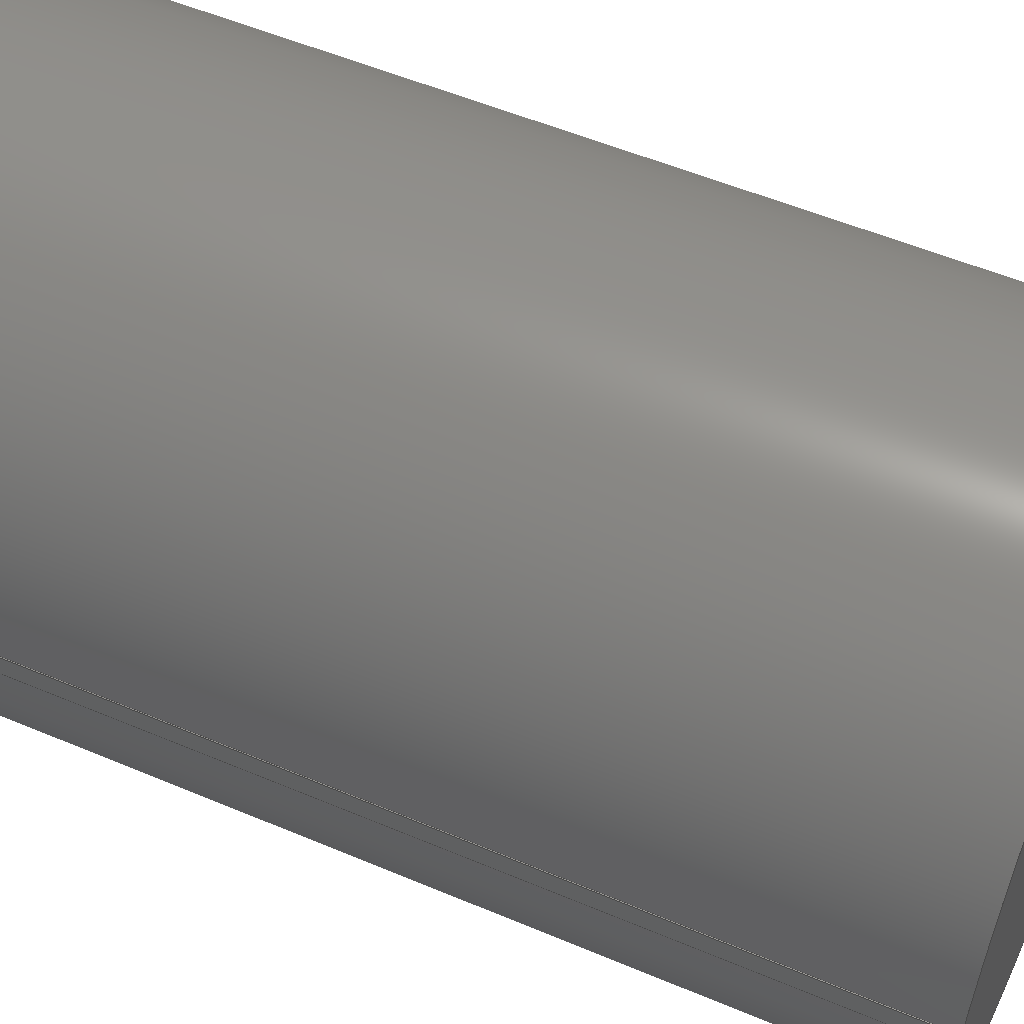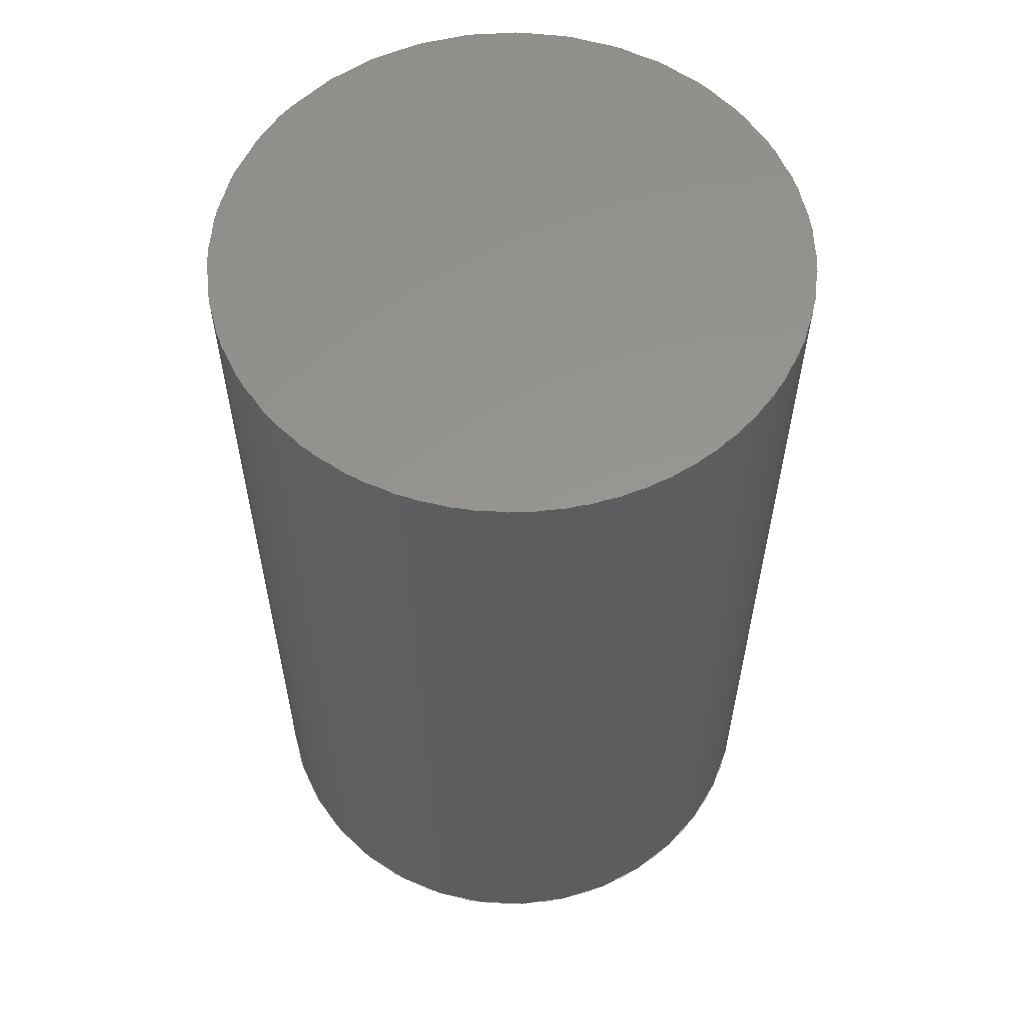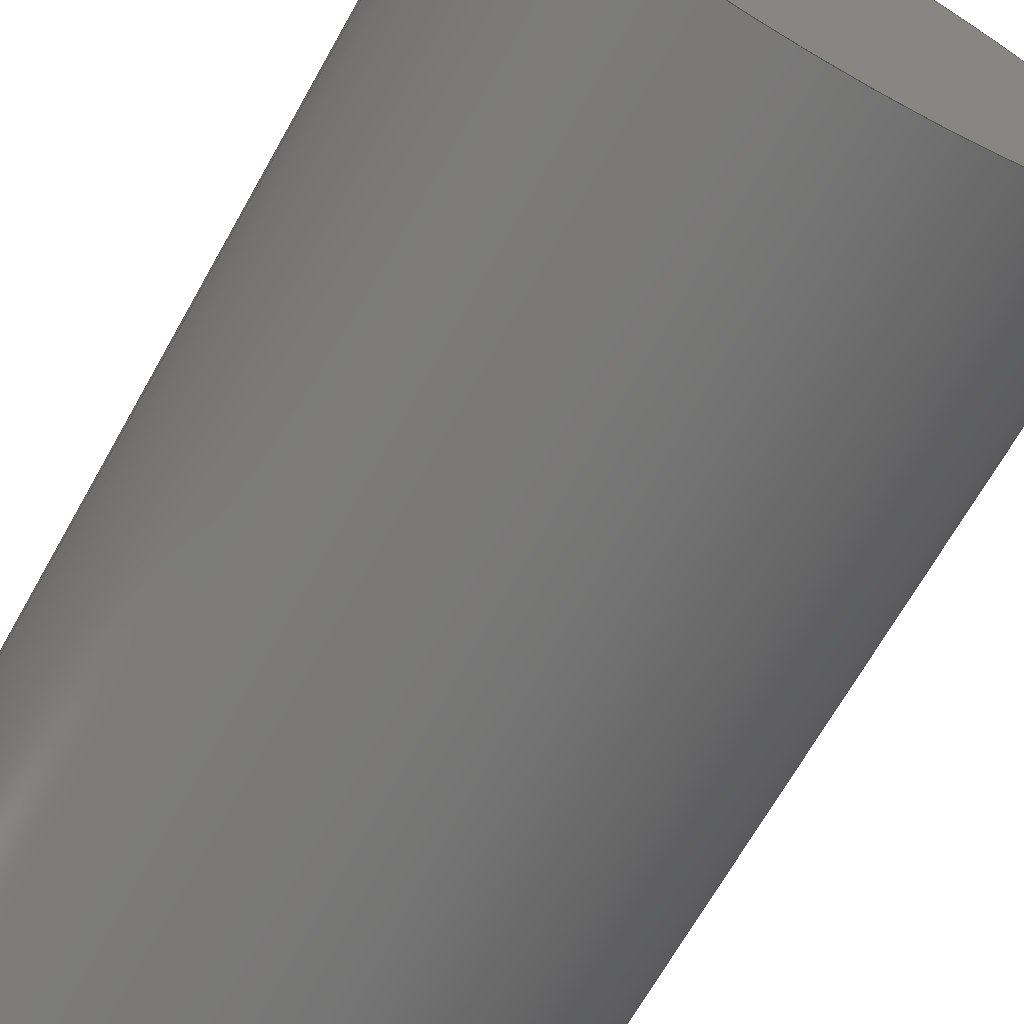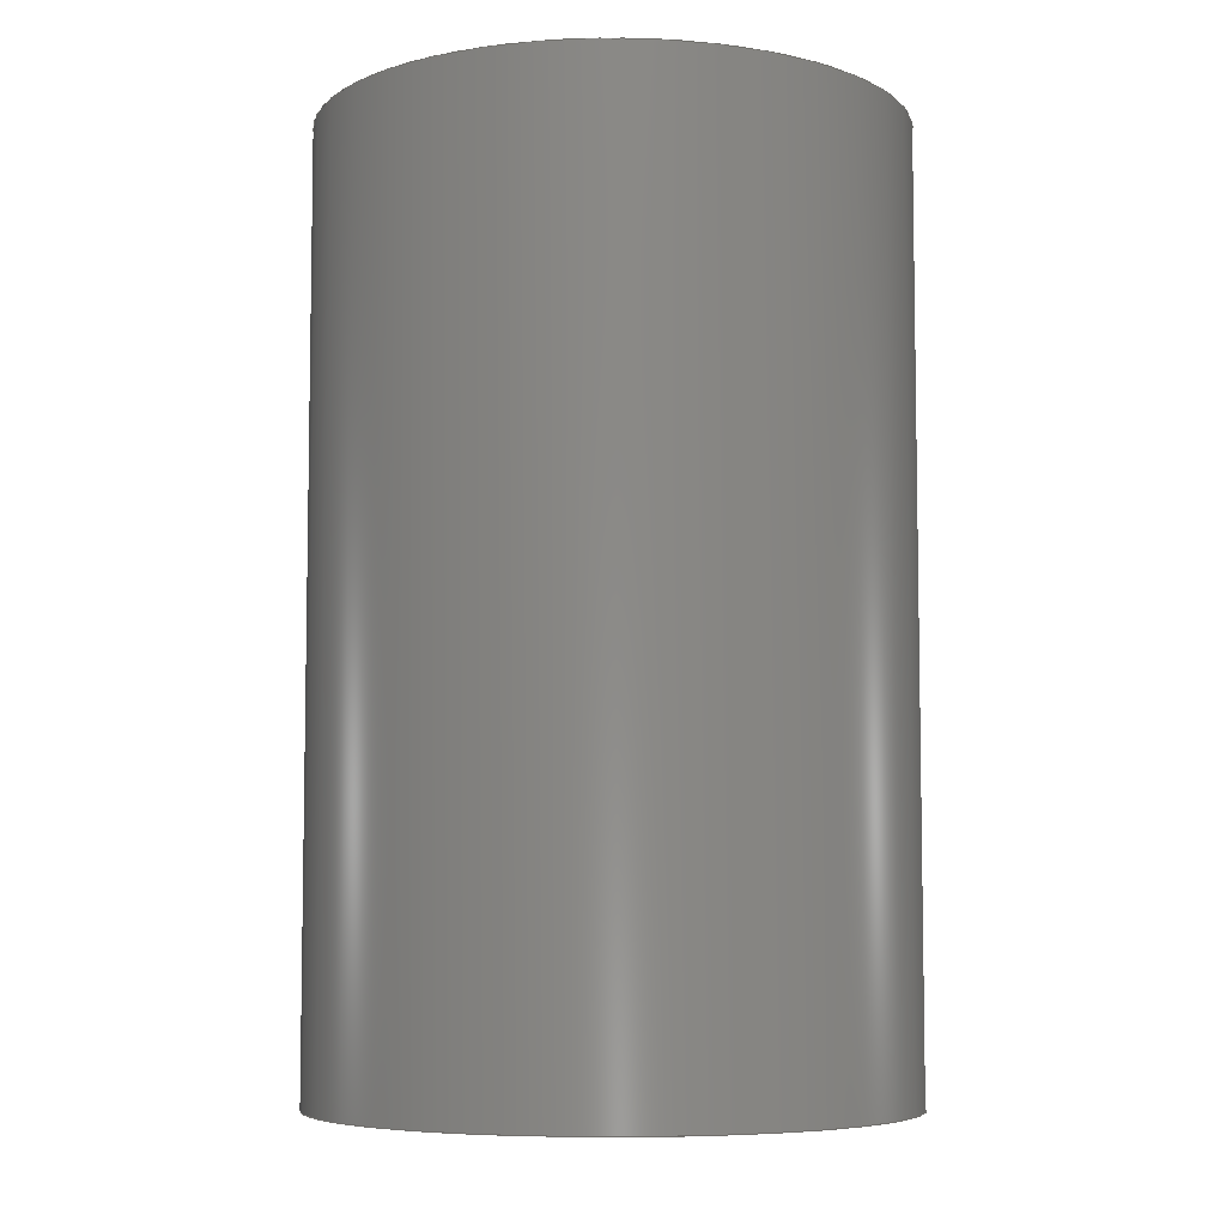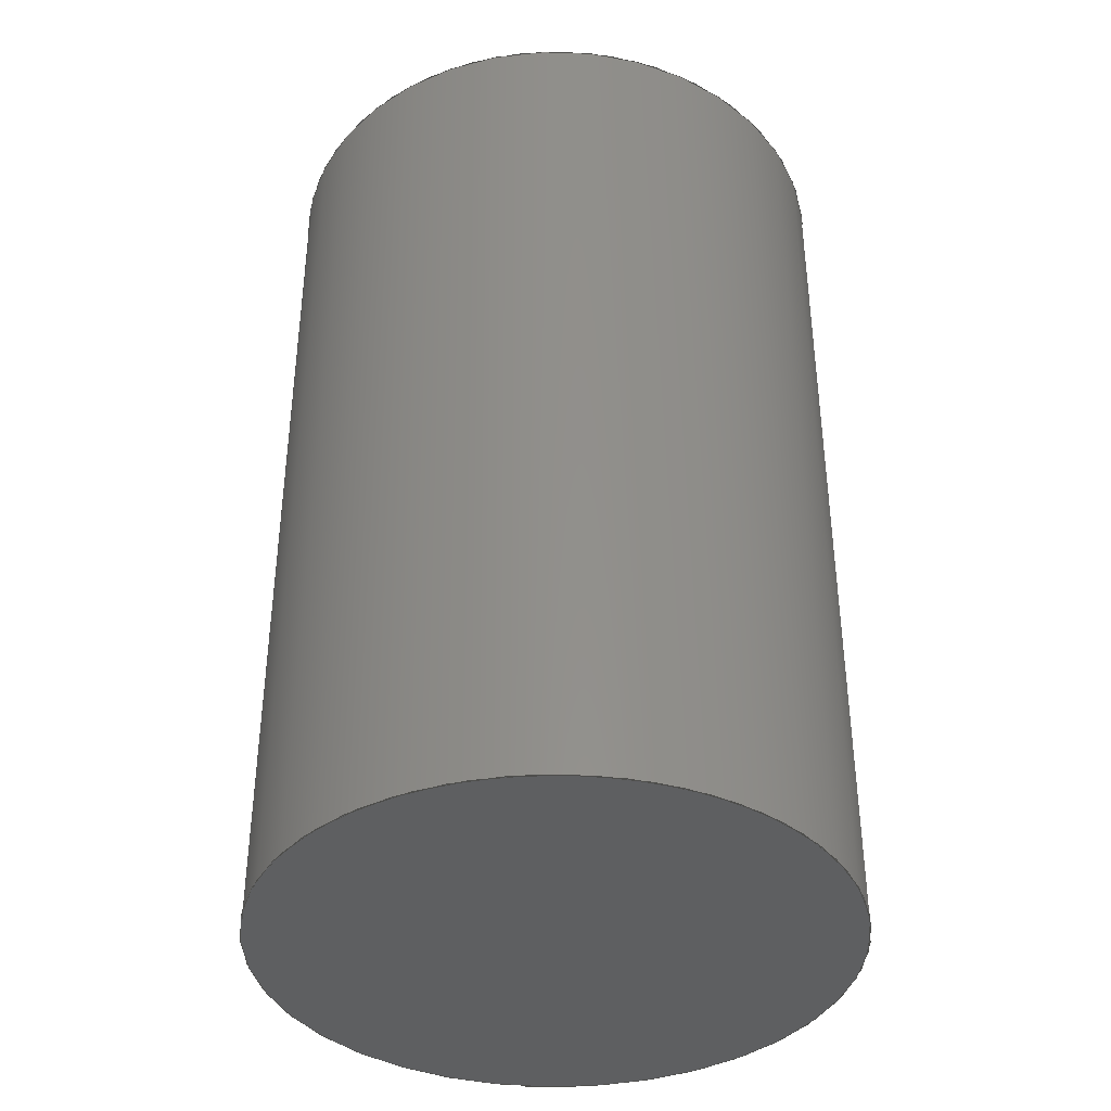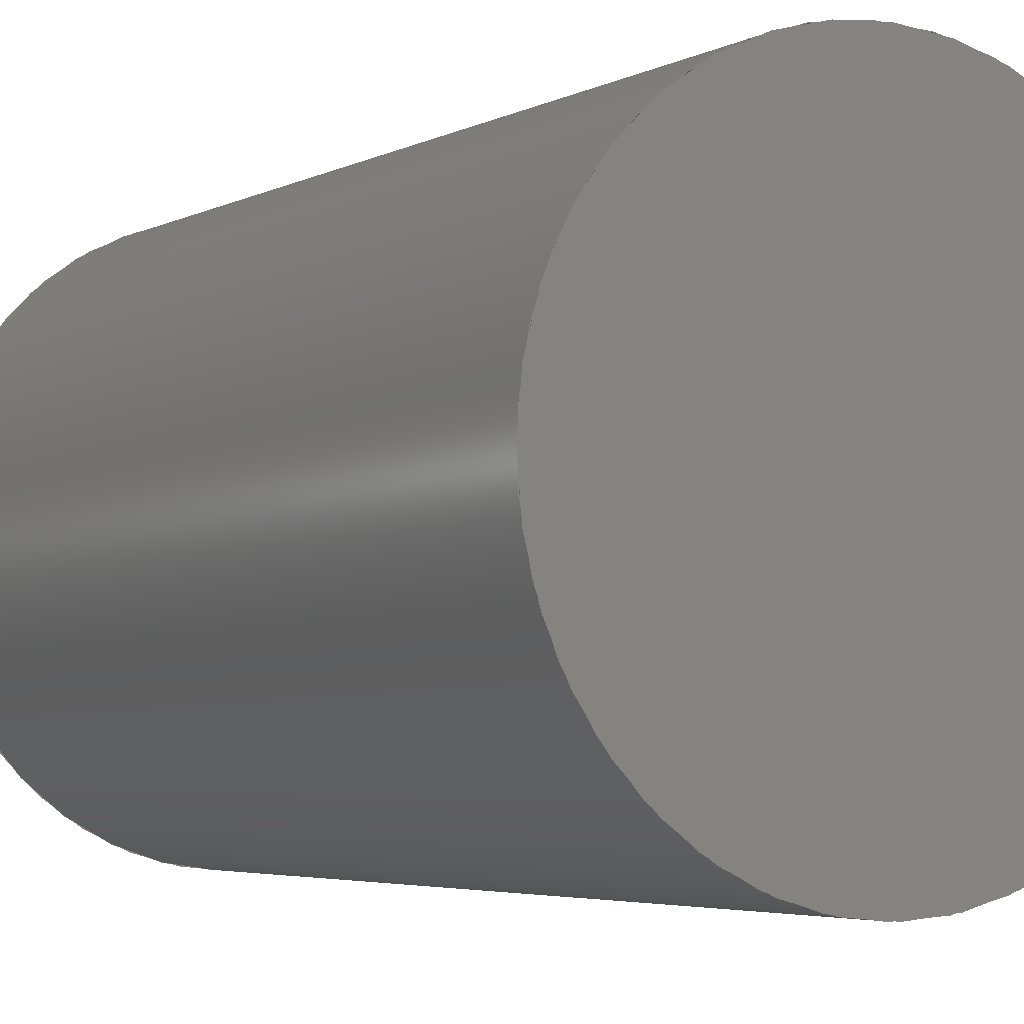
<metadata>
{"format":"iges","ext":"iges","renderer":"f3d","projection":"perspective","resolution":1024,"background":"white","views":[{"elev":54.2,"azim":114.2,"up":"+Y"},{"elev":58.0,"azim":-139.3,"up":"+Z"},{"elev":-68.4,"azim":150.6,"up":"+Y"},{"elev":-6.5,"azim":-71.7,"up":"+Z"},{"elev":-38.7,"azim":-91.8,"up":"+Z"},{"elev":-4.2,"azim":-32.3,"up":"+Y"}]}
</metadata>
<code>

,,31HOpen CASCADE IGES processor 6.7,13HFilename.iges,
16HOpen CASCADE 6.7,31HOpen CASCADE IGES processor 6.7,32,308,15,308,15,
,1,2,2HMM,1,0.01,15H2.024e+07,1e-07,40.05,4Huesr,,11,
0,15H2.024e+07,;
     402       1       0       0       0       0       0       000000000
     402       0       0       1       1                               0
     144       2       0       0       0       0       0       000020000
     144       0     -99       1       0                               0
     108       3       0       0       0       0       0       000010000
     108       0     -99       1       0                               0
     142       4       0       0       0       0       0       000010500
     142       0     -99       1       0                               0
     102       5       0       0       0       0       0       000010000
     102       0       0       1       0                               0
     110       6       0       0       0       0       0       000010000
     110       0     -99       1       0                               0
     110       7       0       0       0       0       0       000010000
     110       0     -99       1       0                               0
     110       8       0       0       0       0       0       000010000
     110       0     -99       1       0                               0
     110       9       0       0       0       0       0       000010000
     110       0     -99       1       0                               0
     144      10       0       0       0       0       0       000020000
     144       0     -99       1       0                               0
     120      11       0       0       0       0       0       000010000
     120       0     -99       1       0                               0
     110      12       0       0       0       0       0       000010000
     110       0     -99       1       0                               0
     110      13       0       0       0       0       0       000010000
     110       0     -99       1       0                               0
     142      14       0       0       0       0       0       000010500
     142       0     -99       1       0                               0
     102      15       0       0       0       0       0       000010000
     102       0       0       1       0                               0
     110      16       0       0       0       0       0       000010000
     110       0     -99       1       0                               0
     110      17       0       0       0       0       0       000010000
     110       0     -99       1       0                               0
     110      18       0       0       0       0       0       000010000
     110       0     -99       2       0                               0
     110      20       0       0       0       0       0       000010000
     110       0     -99       2       0                               0
     102      22       0       0       0       0       0       000010000
     102       0       0       1       0                               0
     100      23       0       0       0       0      43       000010000
     100       0     -99       2       0                               0
     124      25       0       0       0       0       0       000000000
     124       0     -99       2       0                               0
     110      27       0       0       0       0       0       000010000
     110       0     -99       1       0                               0
     100      28       0       0       0       0       0       000010000
     100       0     -99       1       0                               0
     110      29       0       0       0       0       0       000010000
     110       0     -99       1       0                               0
     144      30       0       0       0       0       0       000020000
     144       0     -99       1       0                               0
     108      31       0       0       0       0       0       000010000
     108       0     -99       1       0                               0
     142      32       0       0       0       0       0       000010500
     142       0     -99       1       0                               0
     102      33       0       0       0       0       0       000010000
     102       0       0       1       0                               0
     110      34       0       0       0       0       0       000010000
     110       0     -99       1       0                               0
     100      35       0       0       0       0      63       000010000
     100       0     -99       2       0                               0
     124      37       0       0       0       0       0       000000000
     124       0     -99       2       0                               0
     110      39       0       0       0       0       0       000010000
     110       0     -99       1       0                               0
     144      40       0       0       0       0       0       000020000
     144       0     -99       1       0                               0
     108      41       0       0       0       0       0       000010000
     108       0     -99       1       0                               0
     142      42       0       0       0       0       0       000010500
     142       0     -99       1       0                               0
     102      43       0       0       0       0       0       000010000
     102       0       0       1       0                               0
     110      44       0       0       0       0       0       000010000
     110       0     -99       1       0                               0
     100      45       0       0       0       0      79       000010000
     100       0     -99       2       0                               0
     124      47       0       0       0       0       0       000000000
     124       0     -99       2       0                               0
     110      49       0       0       0       0       0       000010000
     110       0     -99       1       0                               0
     144      50       0       0       0       0       0       000020000
     144       0     -99       1       0                               0
     108      51       0       0       0       0       0       000010000
     108       0     -99       1       0                               0
     142      52       0       0       0       0       0       000010500
     142       0     -99       1       0                               0
     102      53       0       0       0       0       0       000010000
     102       0       0       1       0                               0
     110      54       0       0       0       0       0       000010000
     110       0     -99       1       0                               0
     110      55       0       0       0       0       0       000010000
     110       0     -99       1       0                               0
     110      56       0       0       0       0       0       000010000
     110       0     -99       1       0                               0
     110      57       0       0       0       0       0       000010000
     110       0     -99       1       0                               0
     314      58       0       0       0       0       0       000000200
     314       0    -153       1       0                               0
     402      59       0       0       0       0       0       000000000
     402       0       0       1       1                               0
     144      60       0       0       0       0       0       000020000
     144       0    -153       1       0                               0
     120      61       0       0       0       0       0       000010000
     120       0    -153       1       0                               0
     110      62       0       0       0       0       0       000010000
     110       0    -153       1       0                               0
     110      63       0       0       0       0       0       000010000
     110       0    -153       1       0                               0
     142      64       0       0       0       0       0       000010500
     142       0    -153       1       0                               0
     102      65       0       0       0       0       0       000010000
     102       0       0       1       0                               0
     110      66       0       0       0       0       0       000010000
     110       0    -153       1       0                               0
     110      67       0       0       0       0       0       000010000
     110       0    -153       1       0                               0
     110      68       0       0       0       0       0       000010000
     110       0    -153       2       0                               0
     110      70       0       0       0       0       0       000010000
     110       0    -153       2       0                               0
     102      72       0       0       0       0       0       000010000
     102       0       0       1       0                               0
     100      73       0       0       0       0     127       000010000
     100       0    -153       1       0                               0
     124      74       0       0       0       0       0       000000000
     124       0    -153       2       0                               0
     110      76       0       0       0       0       0       000010000
     110       0    -153       1       0                               0
     100      77       0       0       0       0       0       000010000
     100       0    -153       1       0                               0
     110      78       0       0       0       0       0       000010000
     110       0    -153       1       0                               0
     144      79       0       0       0       0       0       000020000
     144       0    -153       1       0                               0
     108      80       0       0       0       0       0       000010000
     108       0    -153       1       0                               0
     142      81       0       0       0       0       0       000010500
     142       0    -153       1       0                               0
     100      82       0       0       0       0     143       000010000
     100       0    -153       1       0                               0
     124      83       0       0       0       0       0       000000000
     124       0    -153       2       0                               0
     144      85       0       0       0       0       0       000020000
     144       0    -153       1       0                               0
     108      86       0       0       0       0       0       000010000
     108       0    -153       2       0                               0
     142      88       0       0       0       0       0       000010500
     142       0    -153       1       0                               0
     100      89       0       0       0       0       0       000010000
     100       0    -153       1       0                               0
     314      90       0       0       0       0       0       000000200
     314       0    -153       1       0                               0
402,5,3,19,51,67,83;                                             0000001
144,5,1,0,7;                                                     0000003
108,1,0,0,12.5,0,12.5,0,0,0;      0000005
142,0,5,0,9,2;                                                   0000007
102,4,11,13,15,17;                                               0000009
110,12.5,-3.062e-15,40,12.5,-3.062e-15,0;   0000011
110,12.5,0,0,12.5,1,0;                        0000013
110,12.5,1,0,12.5,1,40;                                 0000015
110,12.5,1,40,12.5,0,40;                                0000017
144,21,1,0,27;                                                   0000019
120,23,25,6.203,6.283;                               0000021
110,0,0,1,0,0,0;                  0000023
110,12.5,0,0,12.5,0,40;                       0000025
142,0,21,29,39,3;                                                0000027
102,4,31,33,35,37;                                               0000029
110,1,6.203,0,1,6.283,0;               0000031
110,1,6.283,0,0,6.283,0;          0000033
110,0,6.283,0,-4.446e-19,6.203,   0000035
0;                                                         0000035
110,-4.446e-19,6.203,0,1,6.203,        0000037
0;                                                         0000037
102,4,41,45,47,49;                                               0000039
100,0,0,0,12.46,-1,12.5,               0000041
-3.062e-15;                                               0000041
124,1,0,0,0,0,-1,0,0,      0000043
0,0,-1,40;                                         0000043
110,12.5,-3.062e-15,40,12.5,-3.062e-15,0;   0000045
100,0,0,0,12.5,0,12.46,1;        0000047
110,12.46,1,0,12.46,1,40;                 0000049
144,53,1,0,55;                                                   0000051
108,0,0,1,0,0,11.5,0,0,0;   0000053
142,0,53,0,57,2;                                                 0000055
102,3,59,61,65;                                                  0000057
110,12.5,1,0,12.46,1,0;                     0000059
100,0,0,0,12.46,-1,12.5,               0000061
-3.062e-15;                                               0000061
124,1,0,0,0,0,-1,0,0,      0000063
0,0,-1,0;                                     0000063
110,12.5,0,0,12.5,1,0;                        0000065
144,69,1,0,71;                                                   0000067
108,0,0,1,40,0,11.5,0,40,0;           0000069
142,0,69,0,73,2;                                                 0000071
102,3,75,77,81;                                                  0000073
110,12.5,1,40,12.46,1,40;                             0000075
100,0,0,0,12.46,-1,12.5,               0000077
-3.062e-15;                                               0000077
124,1,0,0,0,0,-1,0,0,      0000079
0,0,-1,40;                                         0000079
110,12.5,0,40,12.5,1,40;                                0000081
144,85,1,0,87;                                                   0000083
108,0,1,0,1,0,11.5,1,0,0;             0000085
142,0,85,0,89,2;                                                 0000087
102,4,91,93,95,97;                                               0000089
110,12.5,1,0,12.46,1,0;                     0000091
110,12.46,1,0,12.46,1,40;                 0000093
110,12.46,1,40,12.5,1,40;                             0000095
110,12.5,1,40,12.5,1,0;                                 0000097
314,0,0,0,;                                    0000099
402,3,103,135,145;                                               0000101
144,105,1,0,111;                                                 0000103
120,107,109,0,6.283;                                 0000105
110,0,0,1,0,0,0;                  0000107
110,12.5,0,0,12.5,0,40;                       0000109
142,0,105,113,123,3;                                             0000111
102,4,115,117,119,121;                                           0000113
110,1,8.882e-15,0,1,6.283,0;          0000115
110,1,6.283,0,0,6.283,0;          0000117
110,0,6.283,0,-3.488e-17,0,       0000119
0;                                                         0000119
110,-3.488e-17,1.776e-15,0,1,               0000121
1.066e-14,0;                                        0000121
102,4,125,129,131,133;                                           0000123
100,0,0,0,12.5,0,12.5,0;           0000125
124,1,0,0,0,0,-1,0,0,      0000127
0,0,-1,40;                                         0000127
110,12.5,-3.062e-15,40,12.5,-3.062e-15,0;   0000129
100,0,0,0,12.5,0,12.5,0;           0000131
110,12.5,-3.062e-15,0,12.5,-3.062e-15,40;   0000133
144,137,1,0,139;                                                 0000135
108,0,0,1,40,0,0,0,40,0;        0000137
142,0,137,0,141,2;                                               0000139
100,0,0,0,12.5,0,12.5,0;           0000141
124,1,0,0,0,0,1,0,0,       0000143
0,0,1,40;                                          0000143
144,147,1,0,149;                                                 0000145
108,0,0,1,0,0,0,0,0,        0000147
0;                                                         0000147
142,0,147,0,151,2;                                               0000149
100,0,0,0,12.5,0,12.5,0;           0000151
314,100,100,100,;                                 0000153
S      1G      4D    154P     90
</code>
